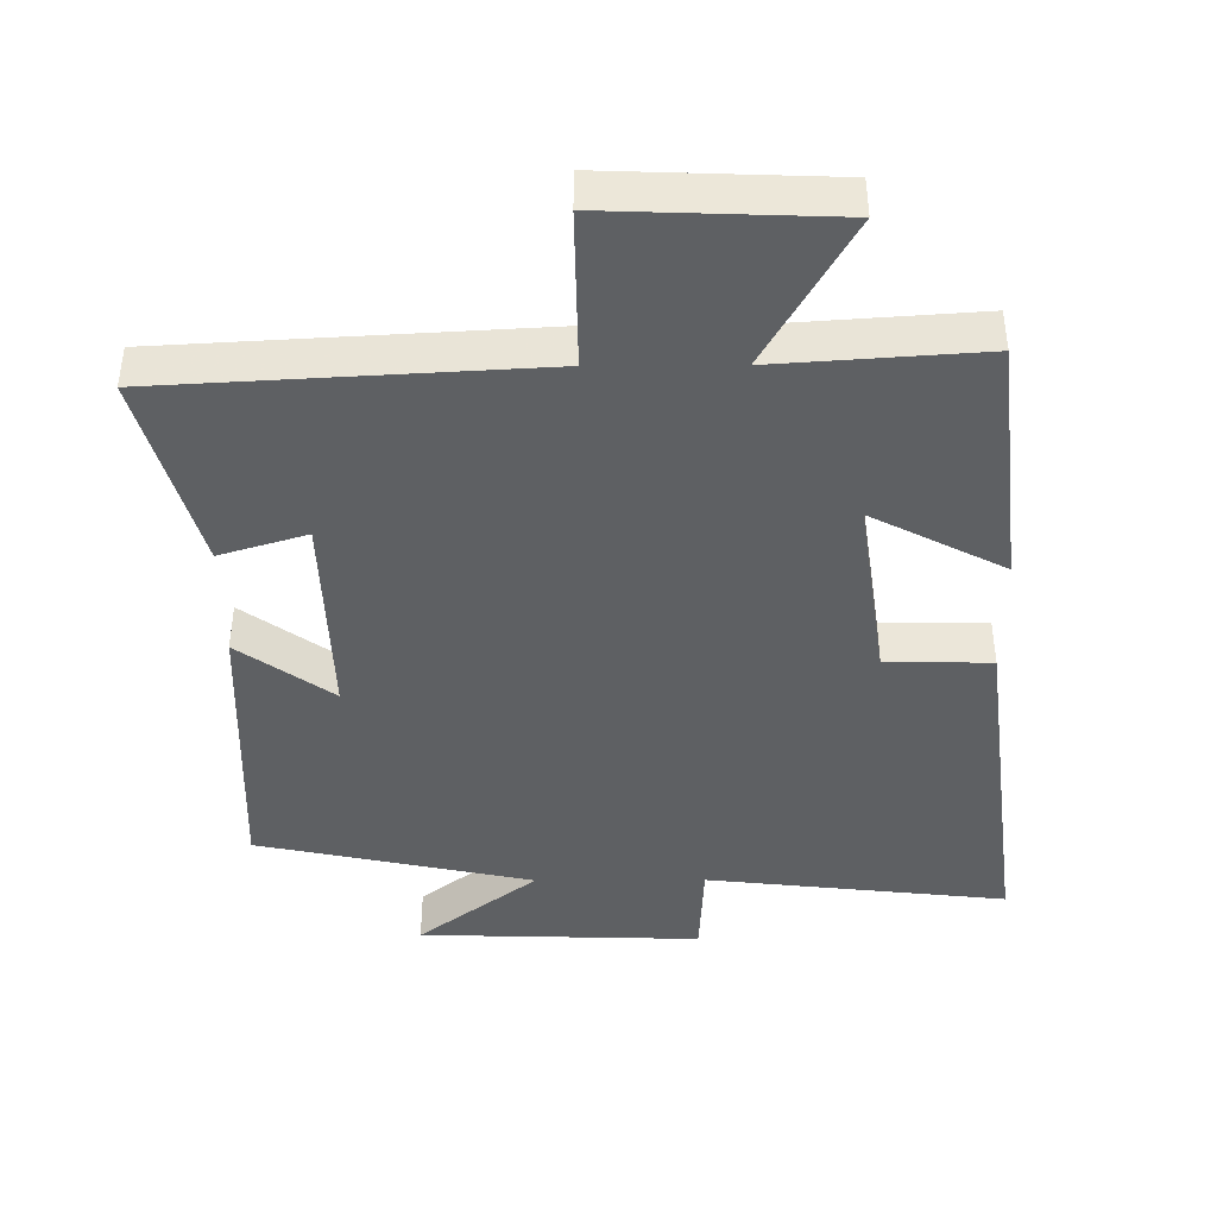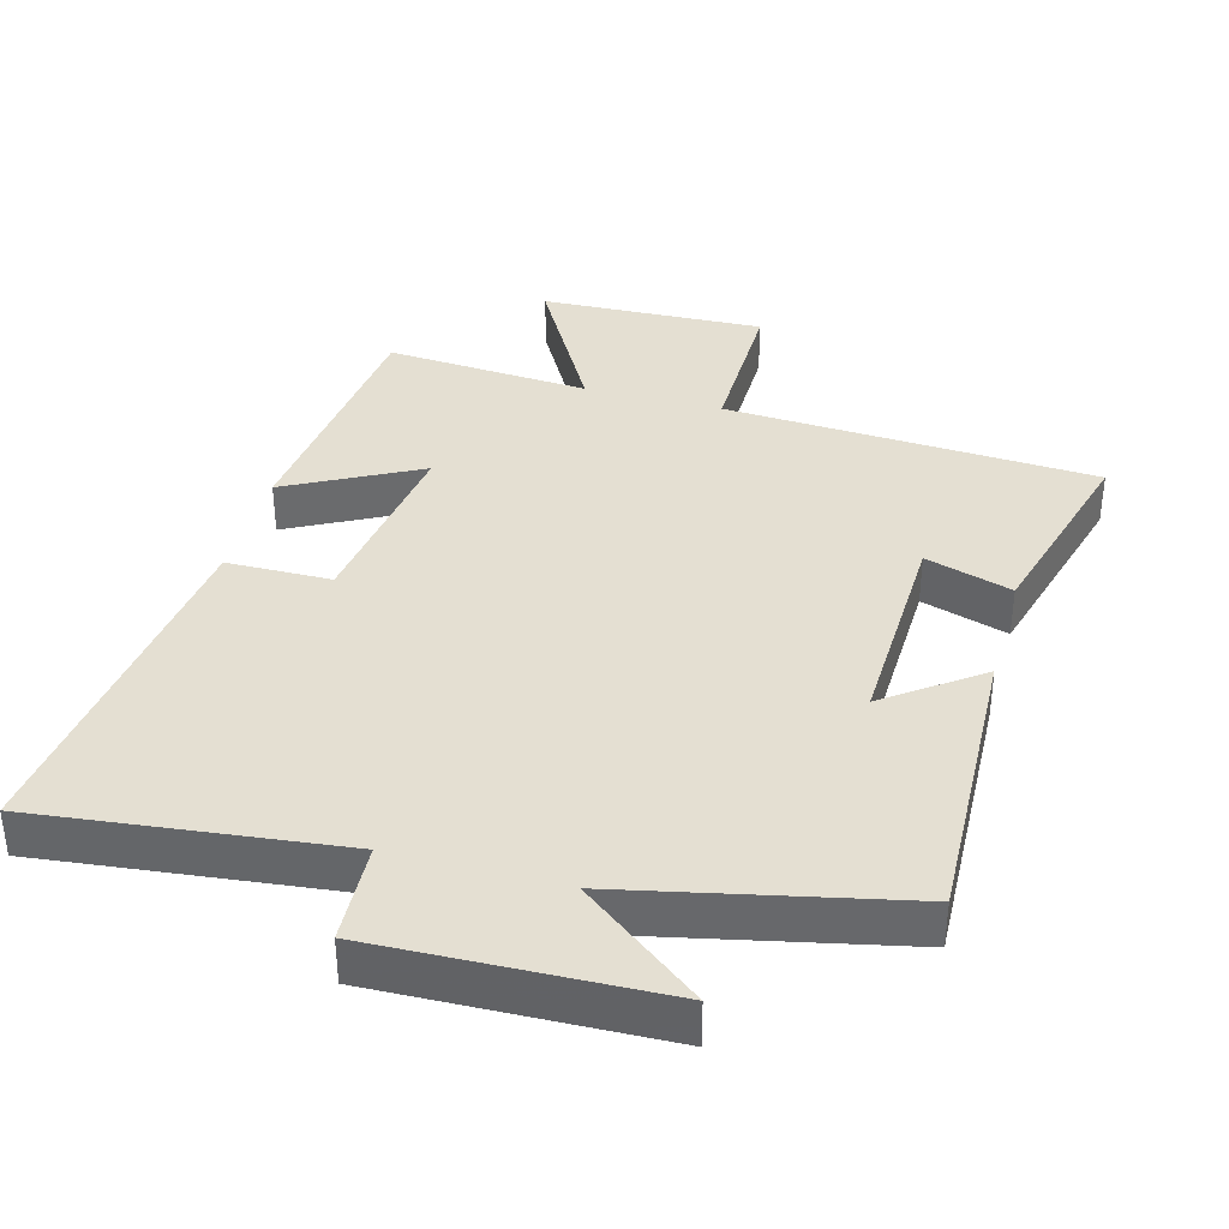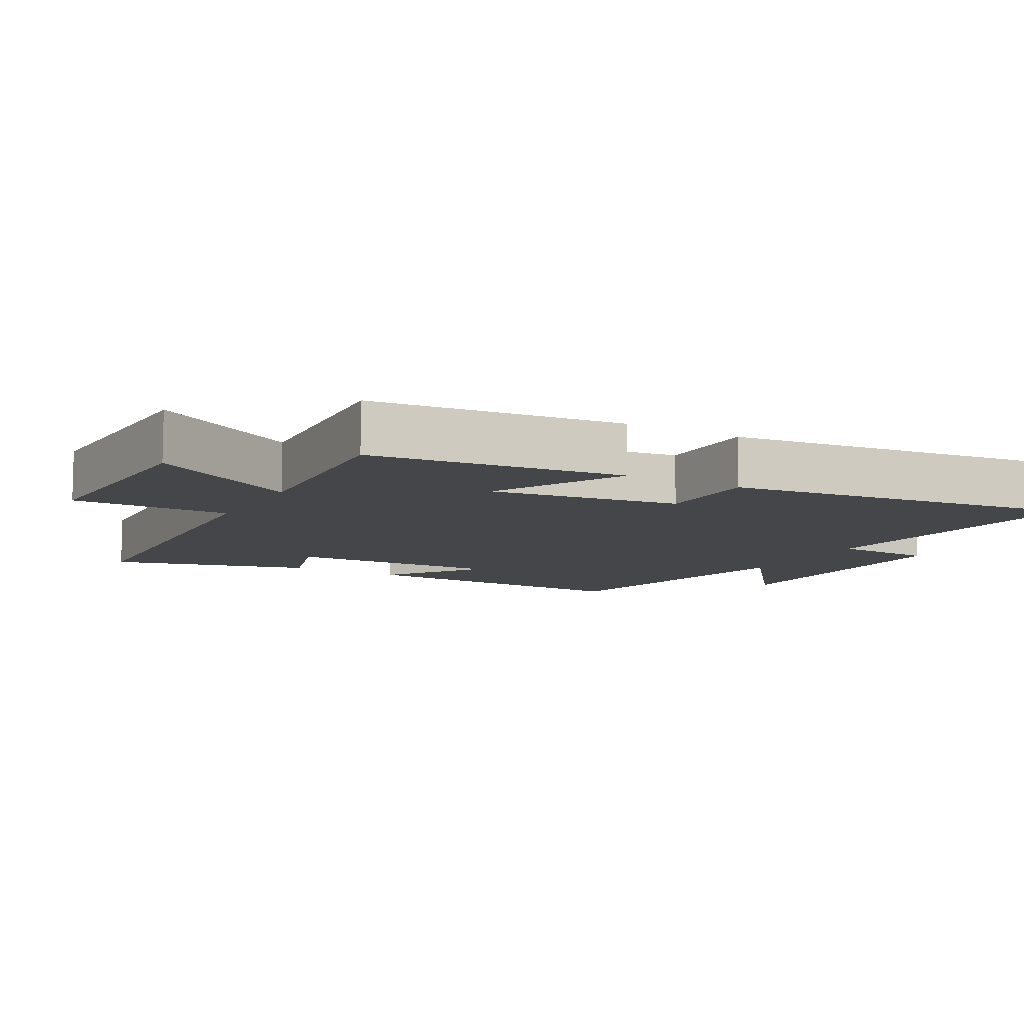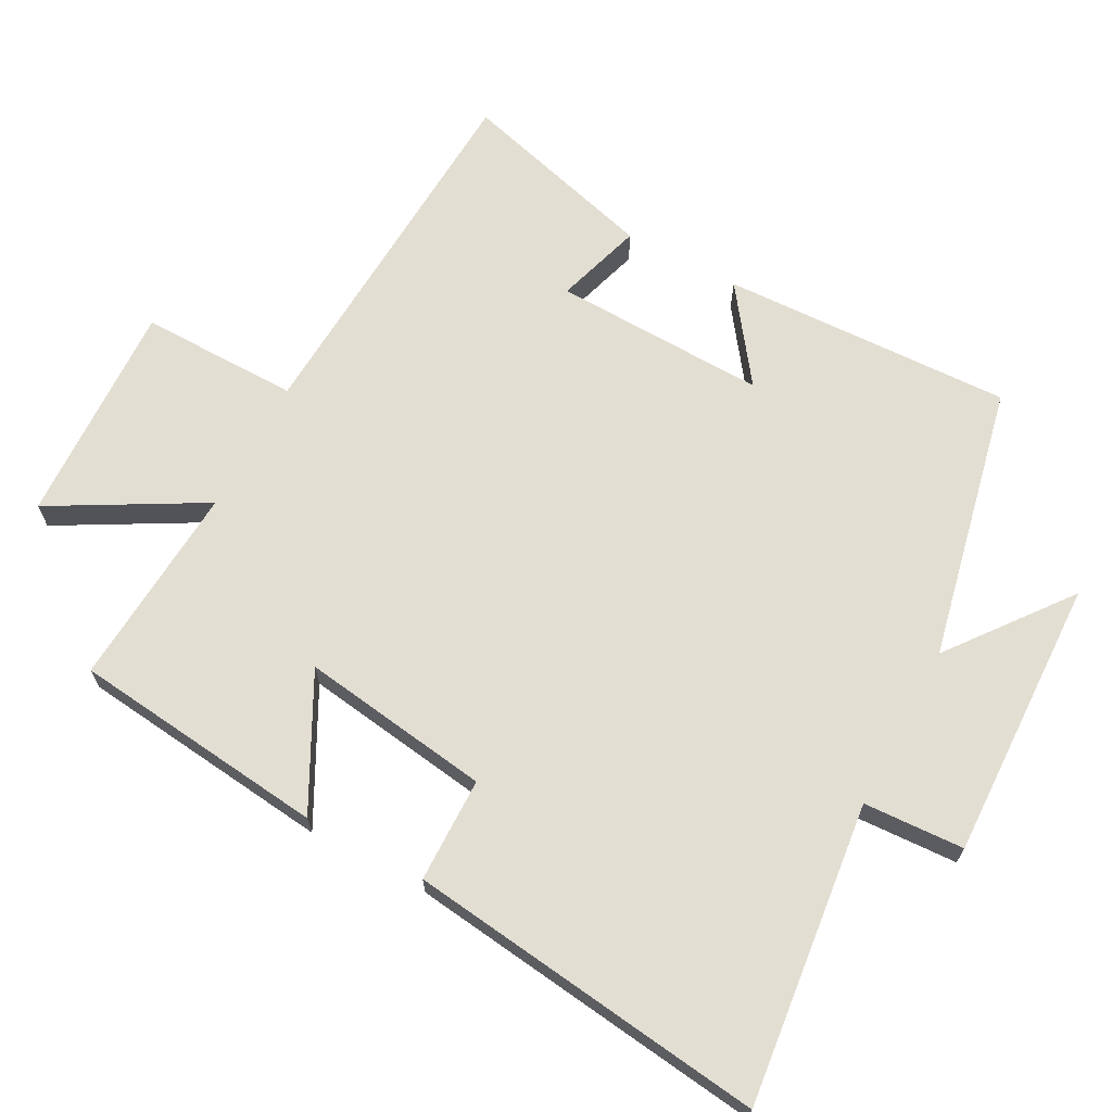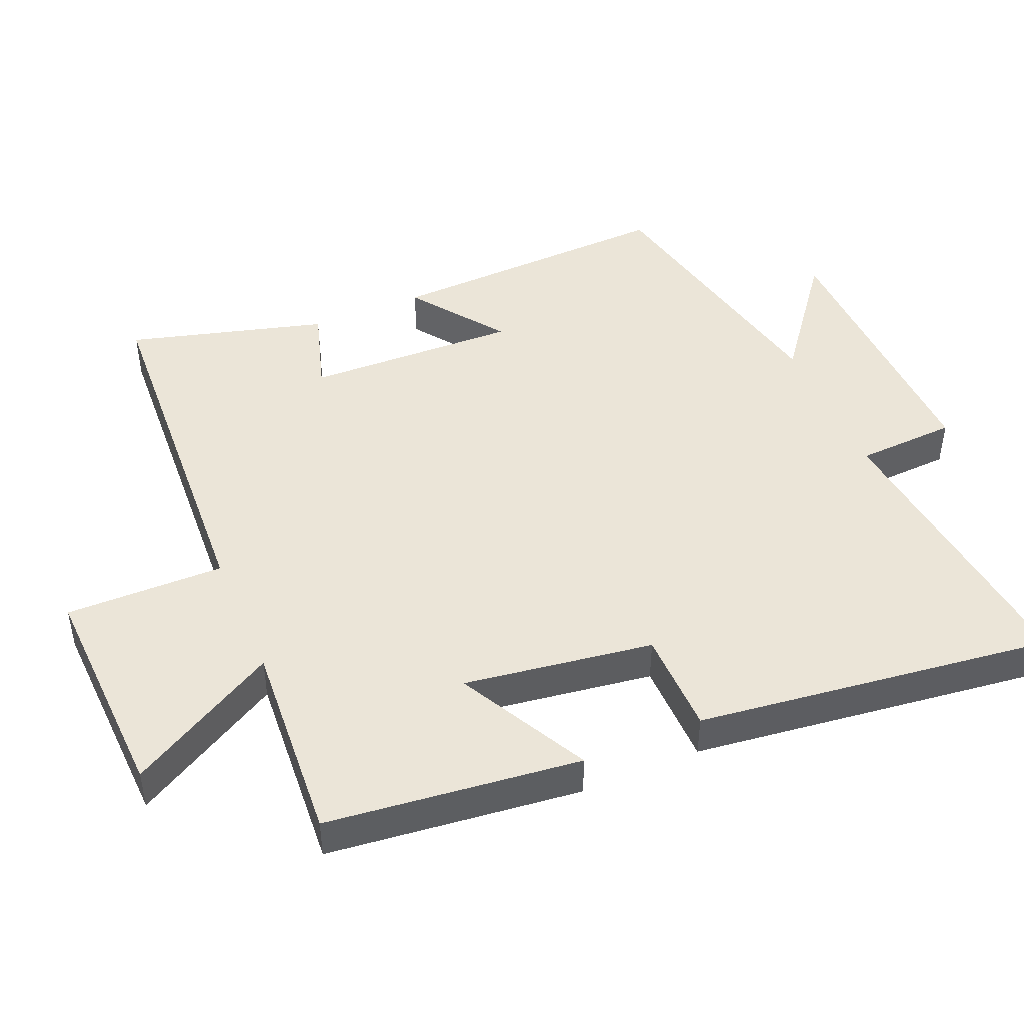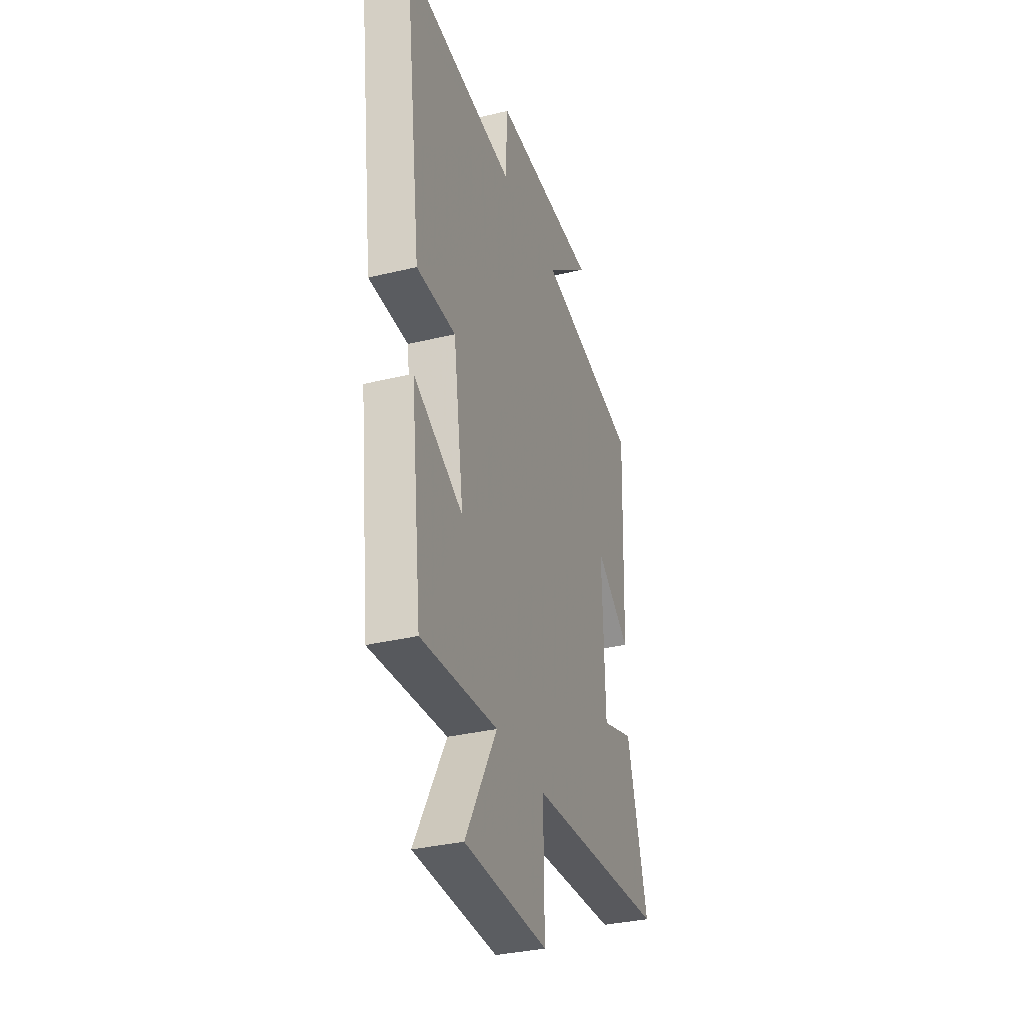
<metadata>
{"format":"obj","ext":"obj","renderer":"f3d","projection":"perspective","resolution":1024,"background":"white","views":[{"elev":-42.3,"azim":-179.7,"up":"+Y"},{"elev":37.1,"azim":15.2,"up":"+Y"},{"elev":-9.6,"azim":-119.2,"up":"+Y"},{"elev":67.5,"azim":-61.9,"up":"+Y"},{"elev":45.9,"azim":-113.1,"up":"+Y"},{"elev":-33.3,"azim":-71.5,"up":"+Z"}]}
</metadata>
<code>
v -0.458 0.07 -0.521
v -0.5 0.07 -0.151
v -0.308 0.07 -0.251
v -0.348 0.07 0.025
v -0.5 0.07 0.027
v -0.566 0.07 0.549
v -0.129 0.07 0.5
v -0.122 0.07 0.646
v 0.288 0.07 0.634
v 0.115 0.07 0.5
v 0.515 0.07 0.414
v 0.5 0.07 -0.009
v 0.364 0.07 0.09
v 0.374 0.07 -0.22
v 0.5 0.07 -0.181
v 0.58 0.07 -0.469
v 0.039 0.07 -0.5
v 0.042 0.07 -0.731
v -0.284 0.07 -0.719
v -0.161 0.07 -0.5
v -0.458 0 -0.521
v -0.5 0 -0.151
v -0.308 0 -0.251
v -0.348 0 0.025
v -0.5 0 0.027
v -0.566 0 0.549
v -0.129 0 0.5
v -0.122 0 0.646
v 0.288 0 0.634
v 0.115 0 0.5
v 0.515 0 0.414
v 0.5 0 -0.009
v 0.364 0 0.09
v 0.374 0 -0.22
v 0.5 0 -0.181
v 0.58 0 -0.469
v 0.039 0 -0.5
v 0.042 0 -0.731
v -0.284 0 -0.719
v -0.161 0 -0.5
f 17 18 19 20
f 16 17 20
f 15 16 20
f 14 15 20
f 13 14 20 1
f 10 11 12 13
f 10 13 1
f 7 8 9 10
f 4 5 6 7
f 3 4 7 10
f 1 2 3
f 1 3 10
f 40 39 38 37
f 40 37 36
f 40 36 35
f 40 35 34
f 21 40 34 33
f 33 32 31 30
f 21 33 30
f 30 29 28 27
f 27 26 25 24
f 30 27 24 23
f 23 22 21
f 30 23 21
f 1 21 22 2
f 2 22 23 3
f 3 23 24 4
f 4 24 25 5
f 5 25 26 6
f 6 26 27 7
f 7 27 28 8
f 8 28 29 9
f 9 29 30 10
f 10 30 31 11
f 11 31 32 12
f 12 32 33 13
f 13 33 34 14
f 14 34 35 15
f 15 35 36 16
f 16 36 37 17
f 17 37 38 18
f 18 38 39 19
f 19 39 40 20
f 20 40 21 1

</code>
